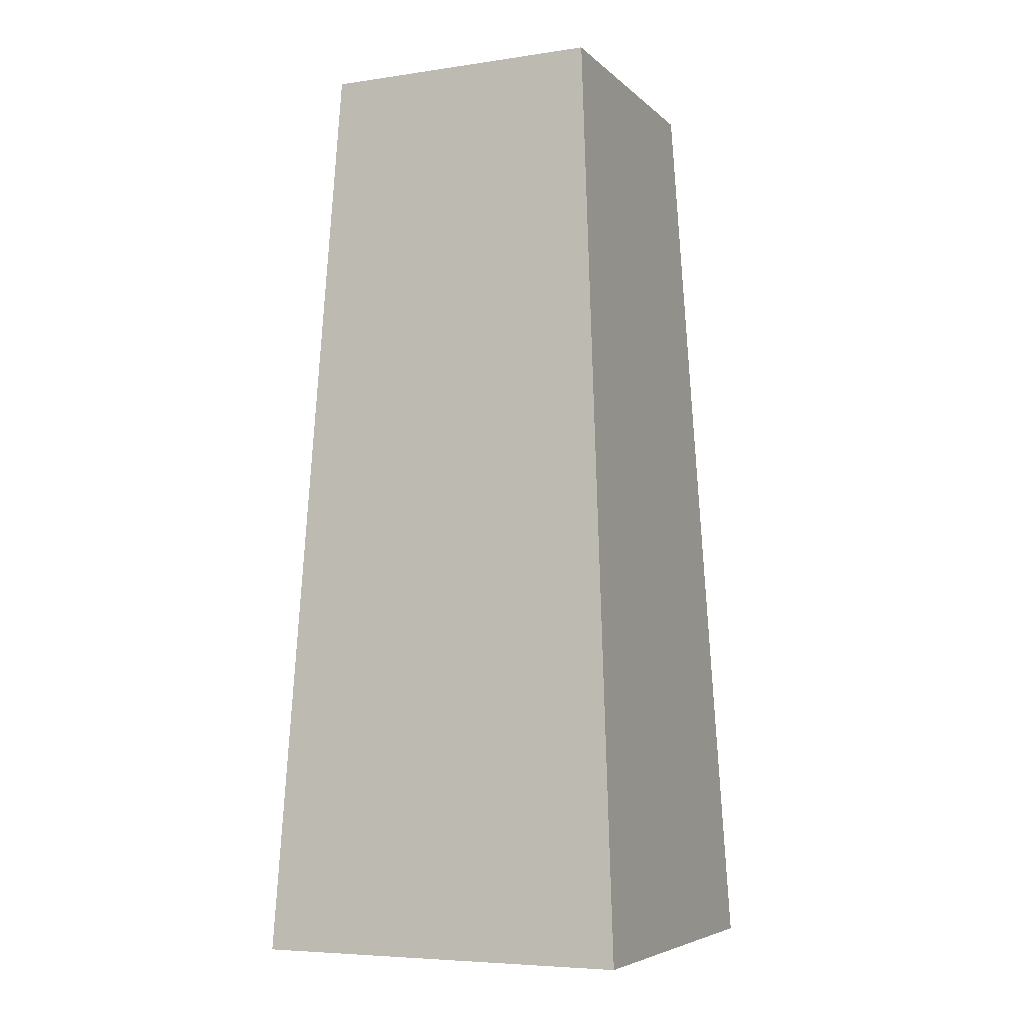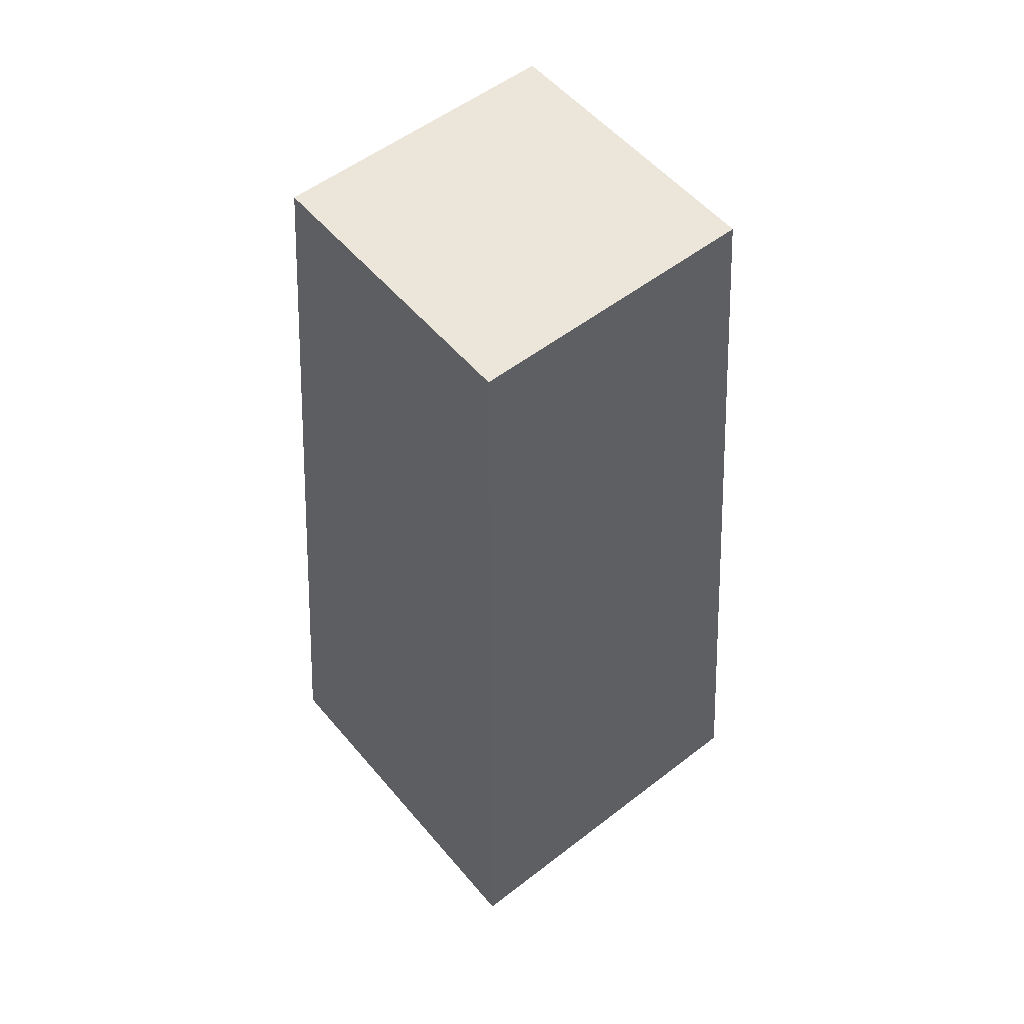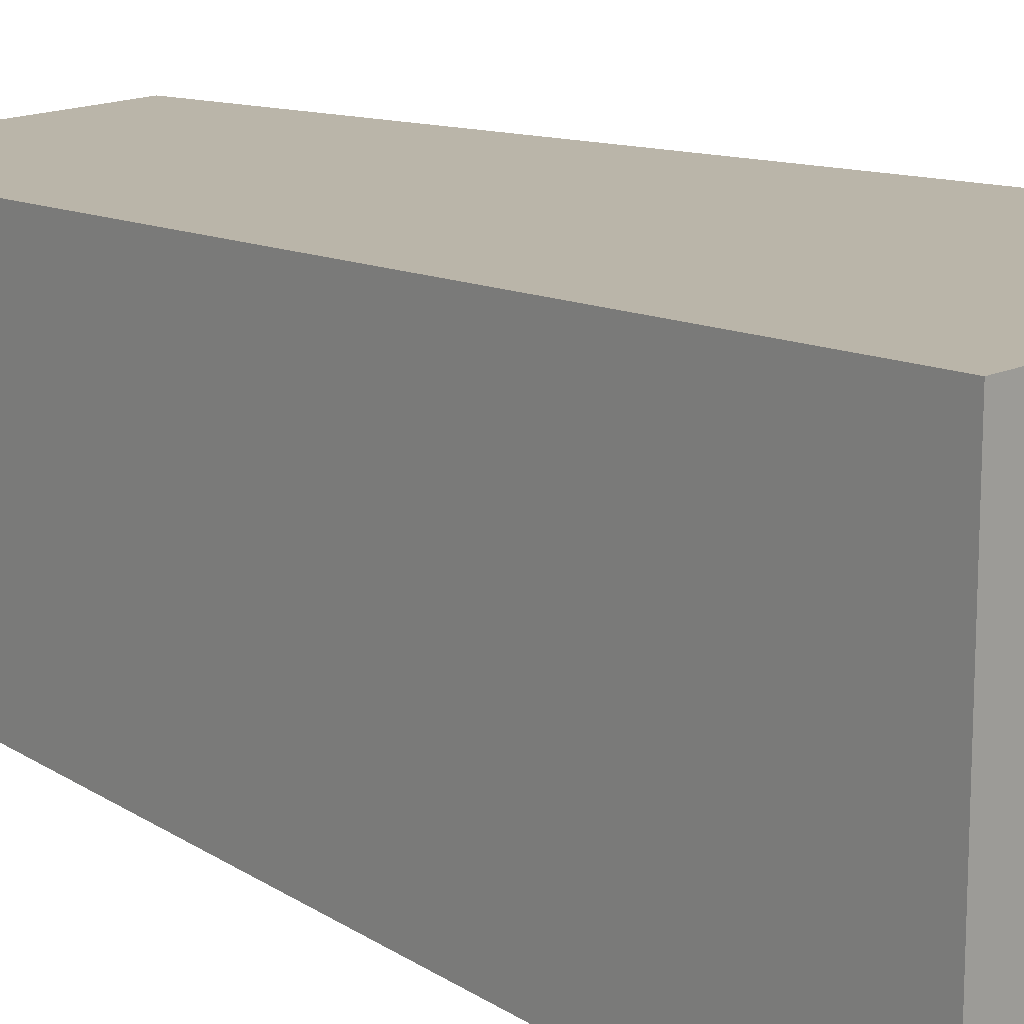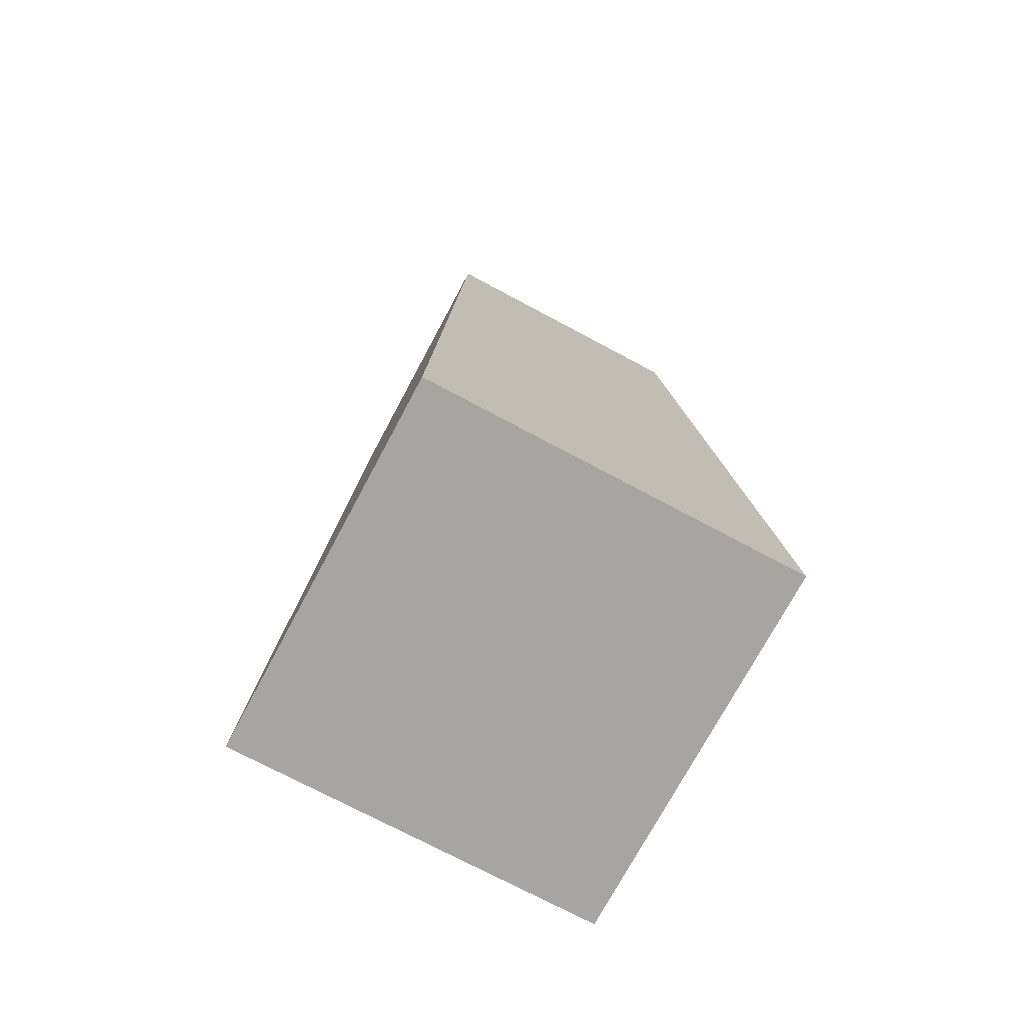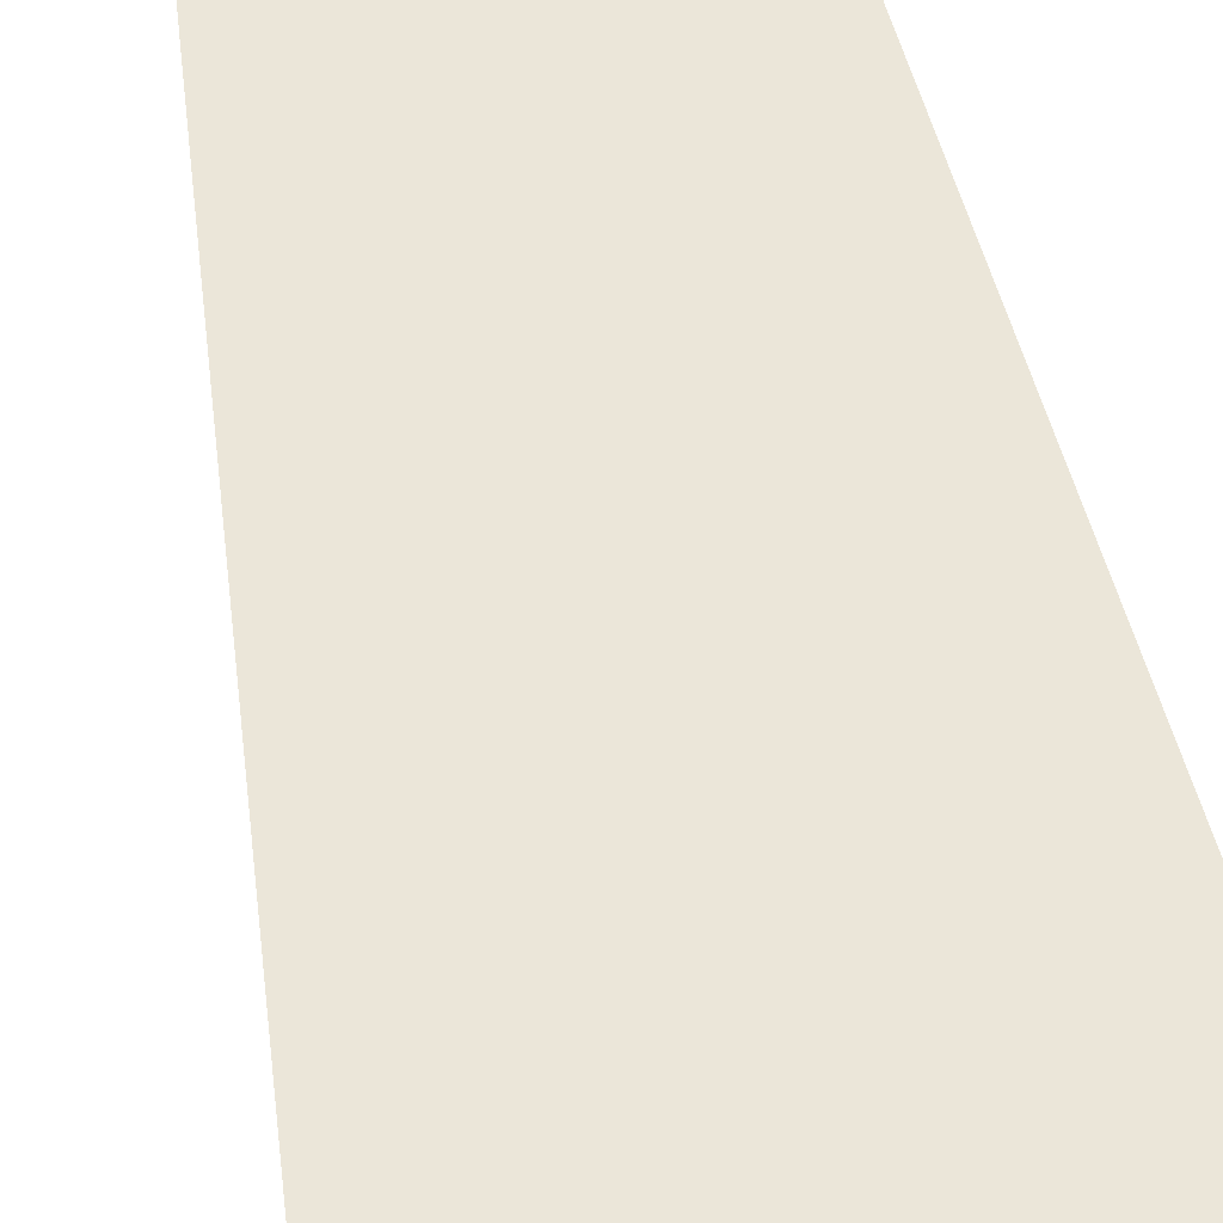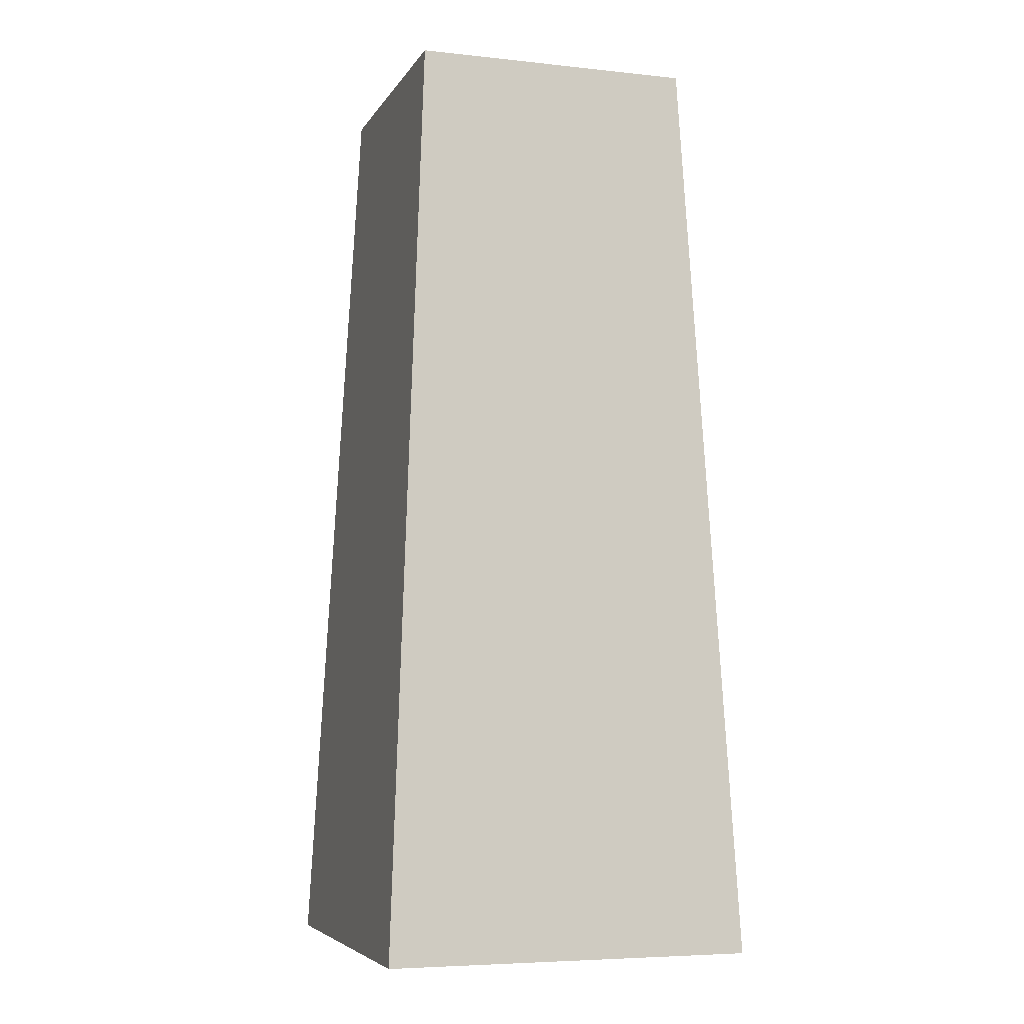
<metadata>
{"format":"obj","ext":"obj","renderer":"f3d","projection":"perspective","resolution":1024,"background":"white","views":[{"elev":-6.0,"azim":-66.0,"up":"+Y"},{"elev":54.3,"azim":140.7,"up":"+Y"},{"elev":16.0,"azim":-43.6,"up":"+Z"},{"elev":-73.6,"azim":-28.1,"up":"+Y"},{"elev":50.4,"azim":-9.6,"up":"+Z"},{"elev":-5.9,"azim":162.0,"up":"+Y"}]}
</metadata>
<code>
g pb_Mesh415520
v 10.51 12.46 -12.59
v 9.726 12.46 -12.59
v 10.41 14.41 -12.69
v 9.819 14.41 -12.69
v 9.726 12.46 -12.59
v 9.726 12.46 -13.38
v 9.819 14.41 -12.69
v 9.819 14.41 -13.28
v 9.726 12.46 -13.38
v 10.51 12.46 -13.38
v 9.819 14.41 -13.28
v 10.41 14.41 -13.28
v 10.51 12.46 -13.38
v 10.51 12.46 -12.59
v 10.41 14.41 -13.28
v 10.41 14.41 -12.69
v 10.41 14.41 -12.69
v 9.819 14.41 -12.69
v 10.41 14.41 -13.28
v 9.819 14.41 -13.28
v 10.51 12.46 -13.38
v 9.726 12.46 -13.38
v 10.51 12.46 -12.59
v 9.726 12.46 -12.59
g pb_Mesh415520_0
f 3 2 1
f 3 4 2
f 7 6 5
f 7 8 6
f 11 10 9
f 11 12 10
f 15 14 13
f 15 16 14
f 19 18 17
f 19 20 18
f 23 22 21
f 23 24 22

</code>
